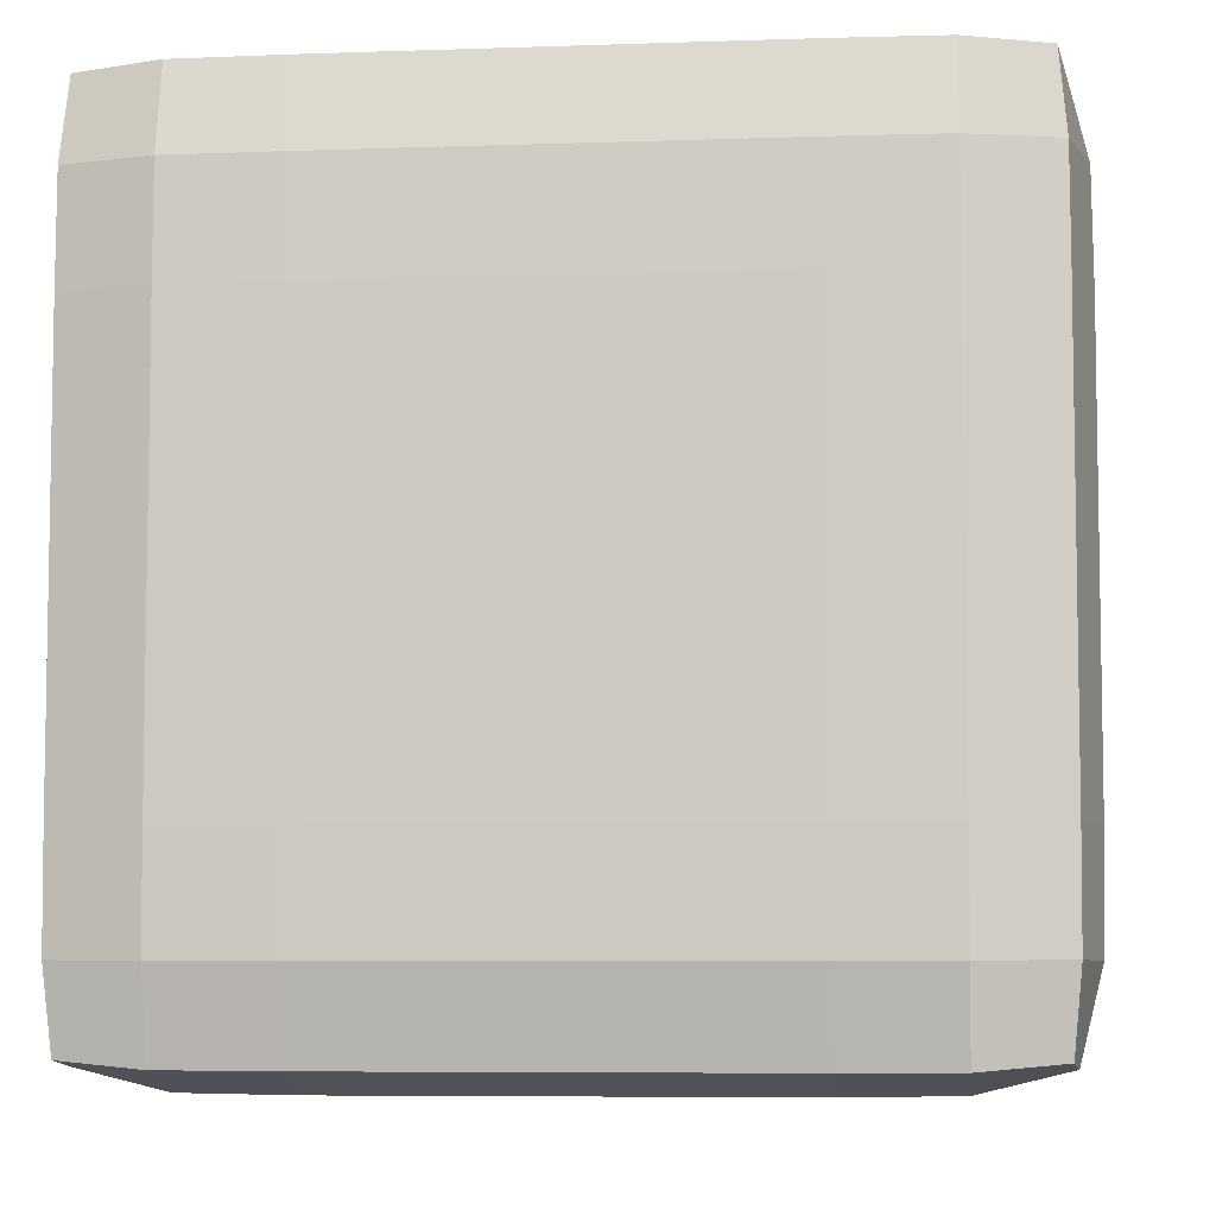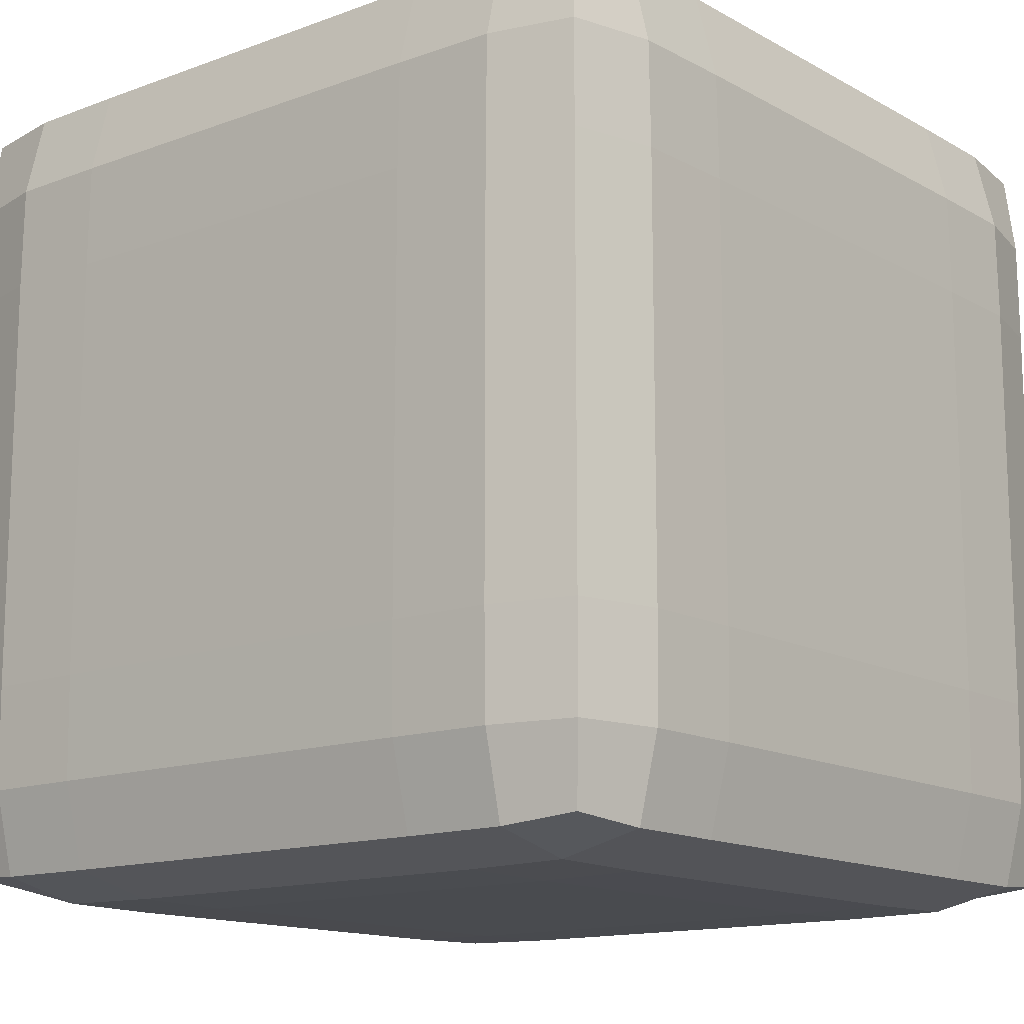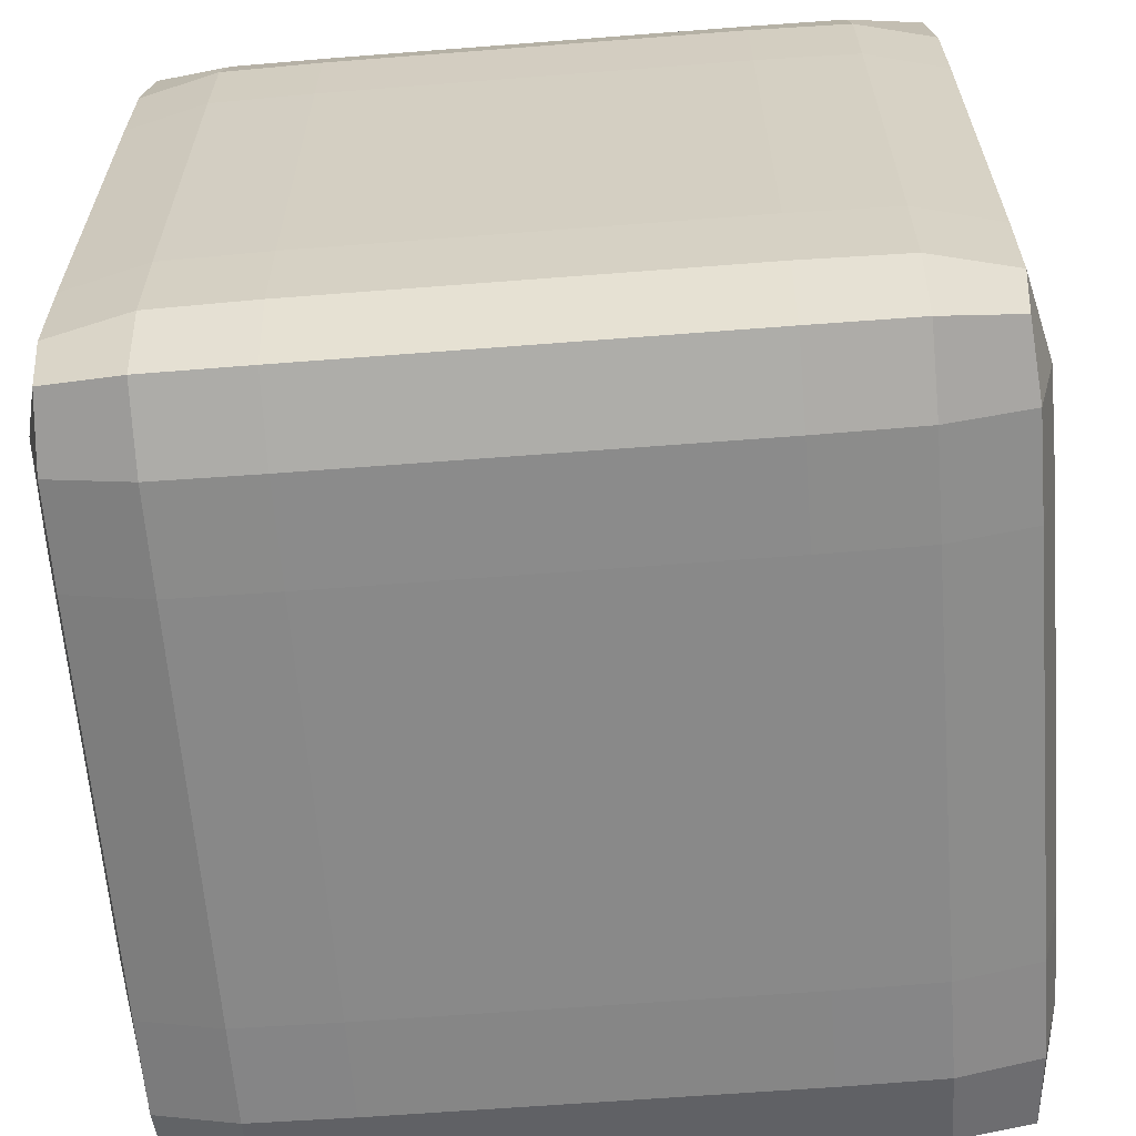
<metadata>
{"format":"obj","ext":"obj","renderer":"f3d","projection":"perspective","resolution":1024,"background":"white","views":[{"elev":-6.5,"azim":-174.0,"up":"+Z"},{"elev":-13.9,"azim":129.4,"up":"+Y"},{"elev":-63.0,"azim":-85.5,"up":"+Z"}]}
</metadata>
<code>
o Cube
v 0.03708 0.03708 -0.03708
v 0.03708 -0.03708 -0.03708
v -0.03708 -0.03708 -0.03708
v -0.03708 0.03708 -0.03708
v 0.03708 0.03708 0.03708
v 0.03708 -0.03708 0.03708
v -0.03708 -0.03708 0.03708
v -0.03708 0.03708 0.03708
v 0.03781 -0 -0.03781
v 0 0.03781 -0.03781
v 0.03781 0.03781 0
v -0 -0.03781 -0.03781
v 0.03781 -0.03781 0
v -0.03781 0 -0.03781
v -0.03781 -0.03781 0
v -0.03781 0.03781 0
v 0.03781 -0 0.03781
v 0 0.03781 0.03781
v -0 -0.03781 0.03781
v -0.03781 0 0.03781
v 0 0.04 0
v -0.04 0 0
v -0 -0.04 0
v 0.04 -0 0
v -0 -0 0.04
v 0 0 -0.04
v 0.03781 -0.02 -0.03781
v -0.02 0.03781 -0.03781
v 0.03781 0.03781 0.02
v -0.02 -0.03781 -0.03781
v 0.03781 -0.03781 0.02
v -0.03781 0.02 -0.03781
v -0.03781 -0.03781 0.02
v -0.03781 0.03781 0.02
v 0.03781 -0.02 0.03781
v -0.02 0.03781 0.03781
v -0.02 -0.03781 0.03781
v -0.03781 0.02 0.03781
v 0.03781 0.02 -0.03781
v 0.02 0.03781 -0.03781
v 0.03781 0.03781 -0.02
v 0.02 -0.03781 -0.03781
v 0.03781 -0.03781 -0.02
v -0.03781 -0.02 -0.03781
v -0.03781 -0.03781 -0.02
v -0.03781 0.03781 -0.02
v 0.03781 0.02 0.03781
v 0.02 0.03781 0.03781
v 0.02 -0.03781 0.03781
v -0.03781 -0.02 0.03781
v -0.02 0.04 0
v 0.02 0.04 0
v 0 0.04 0.02
v 0 0.04 -0.02
v -0.04 0.02 0
v -0.04 -0.02 0
v -0.04 0 -0.02
v -0.04 0 0.02
v -0.02 -0.04 0
v 0.02 -0.04 0
v -0 -0.04 -0.02
v -0 -0.04 0.02
v 0.04 -0.02 0
v 0.04 0.02 0
v 0.04 -0 -0.02
v 0.04 -0 0.02
v -0 -0.02 0.04
v 0 0.02 0.04
v 0.02 -0 0.04
v -0.02 0 0.04
v -0.02 0 -0.04
v 0.02 0 -0.04
v 0 0.02 -0.04
v 0 -0.02 -0.04
v 0.02 -0.02 -0.04
v 0.02 0.02 -0.04
v -0.02 0.02 -0.04
v -0.02 0.02 0.04
v 0.02 0.02 0.04
v 0.02 -0.02 0.04
v 0.04 0.02 0.02
v 0.04 0.02 -0.02
v 0.04 -0.02 -0.02
v 0.02 -0.04 0.02
v 0.02 -0.04 -0.02
v -0.02 -0.04 -0.02
v -0.04 -0.02 0.02
v -0.04 -0.02 -0.02
v -0.04 0.02 -0.02
v 0.02 0.04 -0.02
v 0.02 0.04 0.02
v -0.02 0.04 0.02
v -0.02 0.04 -0.02
v -0.04 0.02 0.02
v -0.02 -0.04 0.02
v 0.04 -0.02 0.02
v -0.02 -0.02 0.04
v -0.02 -0.02 -0.04
v 0.03776 -0.02979 -0.03776
v -0.02979 0.03776 -0.03776
v 0.03776 0.03776 0.02979
v -0.02979 -0.03776 -0.03776
v 0.03776 -0.03776 0.02979
v -0.03776 0.02979 -0.03776
v -0.03776 -0.03776 0.02979
v -0.03776 0.03776 0.02979
v 0.03776 -0.02979 0.03776
v -0.02979 0.03776 0.03776
v -0.02979 -0.03776 0.03776
v -0.03776 0.02979 0.03776
v 0.03781 0.01 -0.03781
v 0.01 0.03781 -0.03781
v 0.03781 0.03781 -0.01
v 0.01 -0.03781 -0.03781
v 0.03781 -0.03781 -0.01
v -0.03781 -0.01 -0.03781
v -0.03781 -0.03781 -0.01
v -0.03781 0.03781 -0.01
v 0.03781 0.01 0.03781
v 0.01 0.03781 0.03781
v 0.01 -0.03781 0.03781
v -0.03781 -0.01 0.03781
v -0.02984 0.03984 0
v 0.01 0.04 0
v 0 0.03984 0.02984
v 0 0.04 -0.01
v -0.03984 0.02984 0
v -0.04 -0.01 0
v -0.03984 0 -0.02984
v -0.04 0 0.01
v -0.02984 -0.03984 0
v 0.01 -0.04 0
v -0 -0.03984 -0.02984
v -0 -0.04 0.01
v 0.03984 -0.02984 0
v 0.04 0.01 0
v 0.03984 -0 -0.02984
v 0.04 -0 0.01
v -0 -0.02984 0.03984
v -0 0.01 0.04
v 0.02984 -0 0.03984
v -0.01 -0 0.04
v -0.02984 0 -0.03984
v 0.01 0 -0.04
v 0 0.02984 -0.03984
v 0 -0.01 -0.04
v 0.03781 -0.01 -0.03781
v -0.01 0.03781 -0.03781
v 0.03781 0.03781 0.01
v -0.01 -0.03781 -0.03781
v 0.03781 -0.03781 0.01
v -0.03781 0.01 -0.03781
v -0.03781 -0.03781 0.01
v -0.03781 0.03781 0.01
v 0.03781 -0.01 0.03781
v -0.01 0.03781 0.03781
v -0.01 -0.03781 0.03781
v -0.03781 0.01 0.03781
v 0.03776 0.02979 -0.03776
v 0.02979 0.03776 -0.03776
v 0.03776 0.03776 -0.02979
v 0.02979 -0.03776 -0.03776
v 0.03776 -0.03776 -0.02979
v -0.03776 -0.02979 -0.03776
v -0.03776 -0.03776 -0.02979
v -0.03776 0.03776 -0.02979
v 0.03776 0.02979 0.03776
v 0.02979 0.03776 0.03776
v 0.02979 -0.03776 0.03776
v -0.03776 -0.02979 0.03776
v -0.01 0.04 0
v 0.02984 0.03984 0
v 0 0.04 0.01
v 0 0.03984 -0.02984
v -0.04 0.01 0
v -0.03984 -0.02984 0
v -0.04 0 -0.01
v -0.03984 0 0.02984
v -0.01 -0.04 0
v 0.02984 -0.03984 0
v -0 -0.04 -0.01
v -0 -0.03984 0.02984
v 0.04 -0.01 0
v 0.03984 0.02984 0
v 0.04 -0 -0.01
v 0.03984 -0 0.02984
v -0 -0.01 0.04
v 0 0.02984 0.03984
v 0.01 -0 0.04
v -0.02984 0 0.03984
v -0.01 0 -0.04
v 0.02984 0 -0.03984
v 0 0.01 -0.04
v -0 -0.02984 -0.03984
v 0.01 -0.02 -0.04
v 0.02984 -0.02 -0.03984
v 0.02 -0.01 -0.04
v 0.02 -0.02984 -0.03984
v 0.01 0.02 -0.04
v 0.02984 0.02 -0.03984
v 0.02 0.02984 -0.03984
v 0.02 0.01 -0.04
v -0.02984 0.02 -0.03984
v -0.01 0.02 -0.04
v -0.02 0.02984 -0.03984
v -0.02 0.01 -0.04
v -0.02 0.01 0.04
v -0.02 0.02984 0.03984
v -0.01 0.02 0.04
v -0.02984 0.02 0.03984
v 0.02 0.01 0.04
v 0.02 0.02984 0.03984
v 0.02984 0.02 0.03984
v 0.01 0.02 0.04
v 0.02 -0.02984 0.03984
v 0.02 -0.01 0.04
v 0.02984 -0.02 0.03984
v 0.01 -0.02 0.04
v 0.04 0.01 0.02
v 0.03984 0.02984 0.02
v 0.04 0.02 0.01
v 0.03984 0.02 0.02984
v 0.04 0.01 -0.02
v 0.03984 0.02984 -0.02
v 0.03984 0.02 -0.02984
v 0.04 0.02 -0.01
v 0.03984 -0.02984 -0.02
v 0.04 -0.01 -0.02
v 0.03984 -0.02 -0.02984
v 0.04 -0.02 -0.01
v 0.01 -0.04 0.02
v 0.02984 -0.03984 0.02
v 0.02 -0.04 0.01
v 0.02 -0.03984 0.02984
v 0.01 -0.04 -0.02
v 0.02984 -0.03984 -0.02
v 0.02 -0.03984 -0.02984
v 0.02 -0.04 -0.01
v -0.02984 -0.03984 -0.02
v -0.01 -0.04 -0.02
v -0.02 -0.03984 -0.02984
v -0.02 -0.04 -0.01
v -0.04 -0.01 0.02
v -0.03984 -0.02984 0.02
v -0.04 -0.02 0.01
v -0.03984 -0.02 0.02984
v -0.04 -0.01 -0.02
v -0.03984 -0.02984 -0.02
v -0.03984 -0.02 -0.02984
v -0.04 -0.02 -0.01
v -0.03984 0.02984 -0.02
v -0.04 0.01 -0.02
v -0.03984 0.02 -0.02984
v -0.04 0.02 -0.01
v 0.01 0.04 -0.02
v 0.02984 0.03984 -0.02
v 0.02 0.04 -0.01
v 0.02 0.03984 -0.02984
v 0.01 0.04 0.02
v 0.02984 0.03984 0.02
v 0.02 0.03984 0.02984
v 0.02 0.04 0.01
v -0.02984 0.03984 0.02
v -0.01 0.04 0.02
v -0.02 0.03984 0.02984
v -0.02 0.04 0.01
v -0.02984 0.03984 -0.02
v -0.01 0.04 -0.02
v -0.02 0.04 -0.01
v -0.02 0.03984 -0.02984
v -0.03984 0.02984 0.02
v -0.04 0.01 0.02
v -0.04 0.02 0.01
v -0.03984 0.02 0.02984
v -0.02984 -0.03984 0.02
v -0.01 -0.04 0.02
v -0.02 -0.04 0.01
v -0.02 -0.03984 0.02984
v 0.03984 -0.02984 0.02
v 0.04 -0.01 0.02
v 0.04 -0.02 0.01
v 0.03984 -0.02 0.02984
v -0.02 -0.02984 0.03984
v -0.02 -0.01 0.04
v -0.01 -0.02 0.04
v -0.02984 -0.02 0.03984
v -0.02984 -0.02 -0.03984
v -0.01 -0.02 -0.04
v -0.02 -0.01 -0.04
v -0.02 -0.02984 -0.03984
v -0.01 -0.02984 -0.03984
v -0.01 -0.01 -0.04
v -0.02984 -0.01 -0.03984
v -0.02984 -0.01 0.03984
v -0.01 -0.01 0.04
v -0.01 -0.02984 0.03984
v 0.03984 -0.01 0.02984
v 0.04 -0.01 0.01
v 0.03984 -0.02984 0.01
v -0.01 -0.03984 0.02984
v -0.01 -0.04 0.01
v -0.02984 -0.03984 0.01
v -0.03984 0.01 0.02984
v -0.04 0.01 0.01
v -0.03984 0.02984 0.01
v -0.01 0.03984 -0.02984
v -0.01 0.04 -0.01
v -0.02984 0.03984 -0.01
v -0.01 0.04 0.01
v -0.01 0.03984 0.02984
v -0.02984 0.03969 0.02984
v 0.02984 0.03984 0.01
v 0.02984 0.03969 0.02984
v 0.01 0.03984 0.02984
v 0.02984 0.03969 -0.02984
v 0.02984 0.03984 -0.01
v 0.01 0.04 -0.01
v -0.04 0.01 -0.01
v -0.03984 0.01 -0.02984
v -0.03969 0.02984 -0.02984
v -0.03984 -0.02984 -0.01
v -0.03969 -0.02984 -0.02984
v -0.03984 -0.01 -0.02984
v -0.03969 -0.02984 0.02984
v -0.03984 -0.02984 0.01
v -0.04 -0.01 0.01
v -0.01 -0.04 -0.01
v -0.01 -0.03984 -0.02984
v -0.02984 -0.03969 -0.02984
v 0.02984 -0.03984 -0.01
v 0.02984 -0.03969 -0.02984
v 0.01 -0.03984 -0.02984
v 0.02984 -0.03969 0.02984
v 0.02984 -0.03984 0.01
v 0.01 -0.04 0.01
v 0.04 -0.01 -0.01
v 0.03984 -0.01 -0.02984
v 0.03969 -0.02984 -0.02984
v 0.03984 0.02984 -0.01
v 0.03969 0.02984 -0.02984
v 0.03984 0.01 -0.02984
v 0.03969 0.02984 0.02984
v 0.03984 0.02984 0.01
v 0.04 0.01 0.01
v 0.01 -0.01 0.04
v 0.02984 -0.01 0.03984
v 0.02984 -0.02984 0.03969
v 0.01 0.02984 0.03984
v 0.02984 0.02984 0.03969
v 0.02984 0.01 0.03984
v -0.02984 0.02984 0.03969
v -0.01 0.02984 0.03984
v -0.01 0.01 0.04
v -0.01 0.01 -0.04
v -0.01 0.02984 -0.03984
v -0.02984 0.02984 -0.03969
v 0.02984 0.01 -0.03984
v 0.02984 0.02984 -0.03969
v 0.01 0.02984 -0.03984
v 0.02984 -0.02984 -0.03969
v 0.02984 -0.01 -0.03984
v 0.01 -0.01 -0.04
v 0.01 -0.02984 -0.03984
v 0.01 0.01 -0.04
v -0.02984 0.01 -0.03984
v -0.02984 0.01 0.03984
v 0.01 0.01 0.04
v 0.01 -0.02984 0.03984
v 0.03984 0.01 0.02984
v 0.04 0.01 -0.01
v 0.03984 -0.02984 -0.01
v 0.01 -0.03984 0.02984
v 0.01 -0.04 -0.01
v -0.02984 -0.03984 -0.01
v -0.03984 -0.01 0.02984
v -0.04 -0.01 -0.01
v -0.03984 0.02984 -0.01
v 0.01 0.03984 -0.02984
v 0.01 0.04 0.01
v -0.02984 0.03984 0.01
v -0.02984 0.03969 -0.02984
v -0.03969 0.02984 0.02984
v -0.02984 -0.03969 0.02984
v 0.03969 -0.02984 0.02984
v -0.02984 -0.02984 0.03969
v -0.02984 -0.02984 -0.03969
f 386 102 3 164
f 385 170 7 109
f 384 107 6 103
f 383 109 7 105
f 382 110 8 106
f 381 100 4 166
f 380 123 16 154
f 379 124 21 173
f 378 112 10 174
f 377 127 16 118
f 376 128 22 177
f 375 122 20 178
f 374 131 15 117
f 373 132 23 181
f 372 121 19 182
f 371 135 13 115
f 370 136 24 185
f 369 119 17 186
f 368 139 19 121
f 367 140 25 189
f 366 158 20 190
f 365 143 14 152
f 364 144 26 193
f 363 114 12 194
f 362 195 74 146
f 361 196 75 197
f 360 162 42 198
f 359 199 73 145
f 358 200 76 201
f 357 192 72 202
f 356 203 32 104
f 355 204 77 205
f 354 191 71 206
f 353 207 70 142
f 352 208 78 209
f 351 110 38 210
f 350 211 69 141
f 349 212 79 213
f 348 188 68 214
f 347 215 49 169
f 346 216 80 217
f 345 187 67 218
f 344 219 66 138
f 343 220 81 221
f 342 167 47 222
f 341 223 65 137
f 340 224 82 225
f 339 184 64 226
f 338 227 43 163
f 337 228 83 229
f 336 183 63 230
f 335 231 62 134
f 334 232 84 233
f 333 169 49 234
f 332 235 61 133
f 331 236 85 237
f 330 180 60 238
f 329 239 45 165
f 328 240 86 241
f 327 179 59 242
f 326 243 58 130
f 325 244 87 245
f 324 170 50 246
f 323 247 57 129
f 322 248 88 249
f 321 176 56 250
f 320 251 46 166
f 319 252 89 253
f 318 175 55 254
f 317 255 54 126
f 316 256 90 257
f 315 160 40 258
f 314 259 53 125
f 313 260 91 261
f 312 172 52 262
f 311 263 34 106
f 310 264 92 265
f 309 171 51 266
f 308 267 46 118
f 307 268 93 269
f 306 148 28 270
f 305 271 34 154
f 304 272 94 273
f 303 158 38 274
f 302 275 33 153
f 301 276 95 277
f 300 157 37 278
f 299 279 31 151
f 298 280 96 281
f 297 155 35 282
f 296 283 37 157
f 295 284 97 285
f 294 122 50 286
f 293 287 44 116
f 292 288 98 289
f 291 150 30 290
f 288 291 290 98
f 74 194 291 288
f 194 12 150 291
f 191 292 289 71
f 26 146 292 191
f 146 74 288 292
f 143 293 116 14
f 71 289 293 143
f 289 98 287 293
f 284 294 286 97
f 70 190 294 284
f 190 20 122 294
f 187 295 285 67
f 25 142 295 187
f 142 70 284 295
f 139 296 157 19
f 67 285 296 139
f 285 97 283 296
f 280 297 282 96
f 66 186 297 280
f 186 17 155 297
f 183 298 281 63
f 24 138 298 183
f 138 66 280 298
f 135 299 151 13
f 63 281 299 135
f 281 96 279 299
f 276 300 278 95
f 62 182 300 276
f 182 19 157 300
f 179 301 277 59
f 23 134 301 179
f 134 62 276 301
f 131 302 153 15
f 59 277 302 131
f 277 95 275 302
f 272 303 274 94
f 58 178 303 272
f 178 20 158 303
f 175 304 273 55
f 22 130 304 175
f 130 58 272 304
f 127 305 154 16
f 55 273 305 127
f 273 94 271 305
f 268 306 270 93
f 54 174 306 268
f 174 10 148 306
f 171 307 269 51
f 21 126 307 171
f 126 54 268 307
f 123 308 118 16
f 51 269 308 123
f 269 93 267 308
f 264 309 266 92
f 53 173 309 264
f 173 21 171 309
f 156 310 265 36
f 18 125 310 156
f 125 53 264 310
f 108 311 106 8
f 36 265 311 108
f 265 92 263 311
f 260 312 262 91
f 29 149 312 260
f 149 11 172 312
f 168 313 261 48
f 5 101 313 168
f 101 29 260 313
f 120 314 125 18
f 48 261 314 120
f 261 91 259 314
f 256 315 258 90
f 41 161 315 256
f 161 1 160 315
f 172 316 257 52
f 11 113 316 172
f 113 41 256 316
f 124 317 126 21
f 52 257 317 124
f 257 90 255 317
f 252 318 254 89
f 57 177 318 252
f 177 22 175 318
f 152 319 253 32
f 14 129 319 152
f 129 57 252 319
f 104 320 166 4
f 32 253 320 104
f 253 89 251 320
f 248 321 250 88
f 45 117 321 248
f 117 15 176 321
f 164 322 249 44
f 3 165 322 164
f 165 45 248 322
f 116 323 129 14
f 44 249 323 116
f 249 88 247 323
f 244 324 246 87
f 33 105 324 244
f 105 7 170 324
f 176 325 245 56
f 15 153 325 176
f 153 33 244 325
f 128 326 130 22
f 56 245 326 128
f 245 87 243 326
f 240 327 242 86
f 61 181 327 240
f 181 23 179 327
f 150 328 241 30
f 12 133 328 150
f 133 61 240 328
f 102 329 165 3
f 30 241 329 102
f 241 86 239 329
f 236 330 238 85
f 43 115 330 236
f 115 13 180 330
f 162 331 237 42
f 2 163 331 162
f 163 43 236 331
f 114 332 133 12
f 42 237 332 114
f 237 85 235 332
f 232 333 234 84
f 31 103 333 232
f 103 6 169 333
f 180 334 233 60
f 13 151 334 180
f 151 31 232 334
f 132 335 134 23
f 60 233 335 132
f 233 84 231 335
f 228 336 230 83
f 65 185 336 228
f 185 24 183 336
f 147 337 229 27
f 9 137 337 147
f 137 65 228 337
f 99 338 163 2
f 27 229 338 99
f 229 83 227 338
f 224 339 226 82
f 41 113 339 224
f 113 11 184 339
f 159 340 225 39
f 1 161 340 159
f 161 41 224 340
f 111 341 137 9
f 39 225 341 111
f 225 82 223 341
f 220 342 222 81
f 29 101 342 220
f 101 5 167 342
f 184 343 221 64
f 11 149 343 184
f 149 29 220 343
f 136 344 138 24
f 64 221 344 136
f 221 81 219 344
f 216 345 218 80
f 69 189 345 216
f 189 25 187 345
f 155 346 217 35
f 17 141 346 155
f 141 69 216 346
f 107 347 169 6
f 35 217 347 107
f 217 80 215 347
f 212 348 214 79
f 48 120 348 212
f 120 18 188 348
f 167 349 213 47
f 5 168 349 167
f 168 48 212 349
f 119 350 141 17
f 47 213 350 119
f 213 79 211 350
f 208 351 210 78
f 36 108 351 208
f 108 8 110 351
f 188 352 209 68
f 18 156 352 188
f 156 36 208 352
f 140 353 142 25
f 68 209 353 140
f 209 78 207 353
f 204 354 206 77
f 73 193 354 204
f 193 26 191 354
f 148 355 205 28
f 10 145 355 148
f 145 73 204 355
f 100 356 104 4
f 28 205 356 100
f 205 77 203 356
f 200 357 202 76
f 39 111 357 200
f 111 9 192 357
f 160 358 201 40
f 1 159 358 160
f 159 39 200 358
f 112 359 145 10
f 40 201 359 112
f 201 76 199 359
f 196 360 198 75
f 27 99 360 196
f 99 2 162 360
f 192 361 197 72
f 9 147 361 192
f 147 27 196 361
f 144 362 146 26
f 72 197 362 144
f 197 75 195 362
f 195 363 194 74
f 75 198 363 195
f 198 42 114 363
f 199 364 193 73
f 76 202 364 199
f 202 72 144 364
f 203 365 152 32
f 77 206 365 203
f 206 71 143 365
f 207 366 190 70
f 78 210 366 207
f 210 38 158 366
f 211 367 189 69
f 79 214 367 211
f 214 68 140 367
f 215 368 121 49
f 80 218 368 215
f 218 67 139 368
f 219 369 186 66
f 81 222 369 219
f 222 47 119 369
f 223 370 185 65
f 82 226 370 223
f 226 64 136 370
f 227 371 115 43
f 83 230 371 227
f 230 63 135 371
f 231 372 182 62
f 84 234 372 231
f 234 49 121 372
f 235 373 181 61
f 85 238 373 235
f 238 60 132 373
f 239 374 117 45
f 86 242 374 239
f 242 59 131 374
f 243 375 178 58
f 87 246 375 243
f 246 50 122 375
f 247 376 177 57
f 88 250 376 247
f 250 56 128 376
f 251 377 118 46
f 89 254 377 251
f 254 55 127 377
f 255 378 174 54
f 90 258 378 255
f 258 40 112 378
f 259 379 173 53
f 91 262 379 259
f 262 52 124 379
f 263 380 154 34
f 92 266 380 263
f 266 51 123 380
f 267 381 166 46
f 93 270 381 267
f 270 28 100 381
f 271 382 106 34
f 94 274 382 271
f 274 38 110 382
f 275 383 105 33
f 95 278 383 275
f 278 37 109 383
f 279 384 103 31
f 96 282 384 279
f 282 35 107 384
f 283 385 109 37
f 97 286 385 283
f 286 50 170 385
f 287 386 164 44
f 98 290 386 287
f 290 30 102 386

</code>
